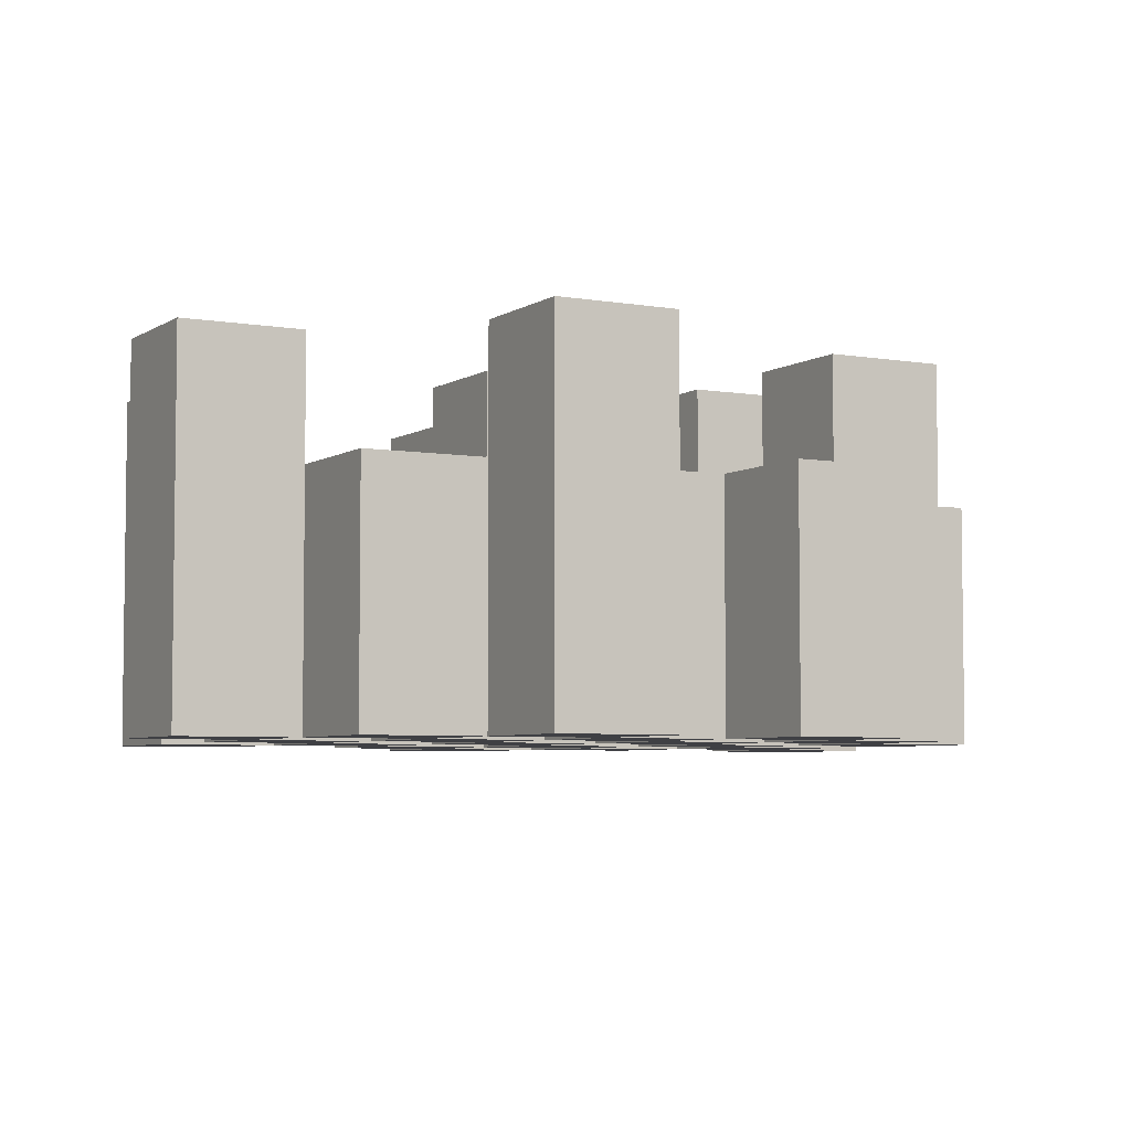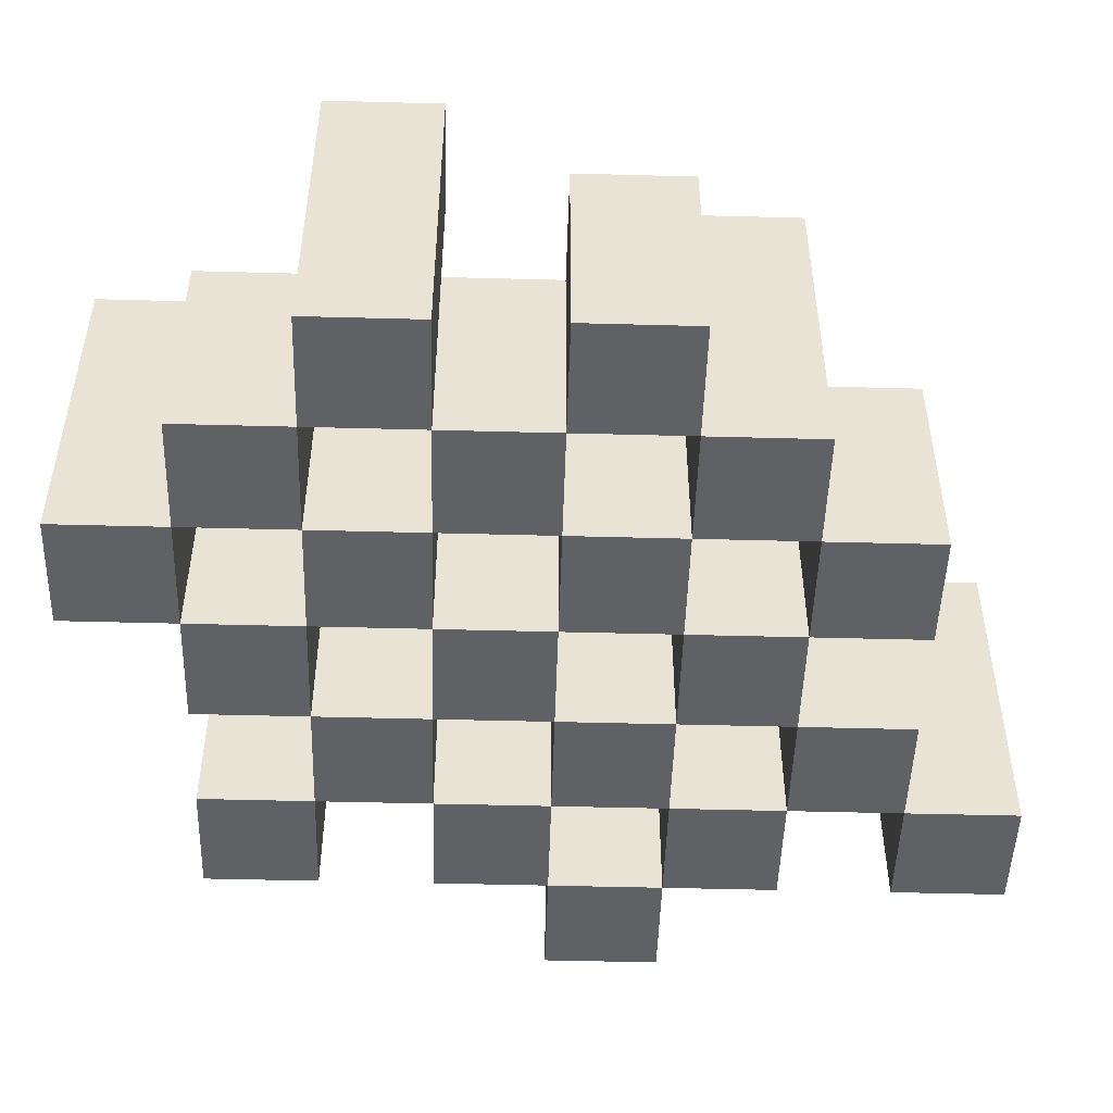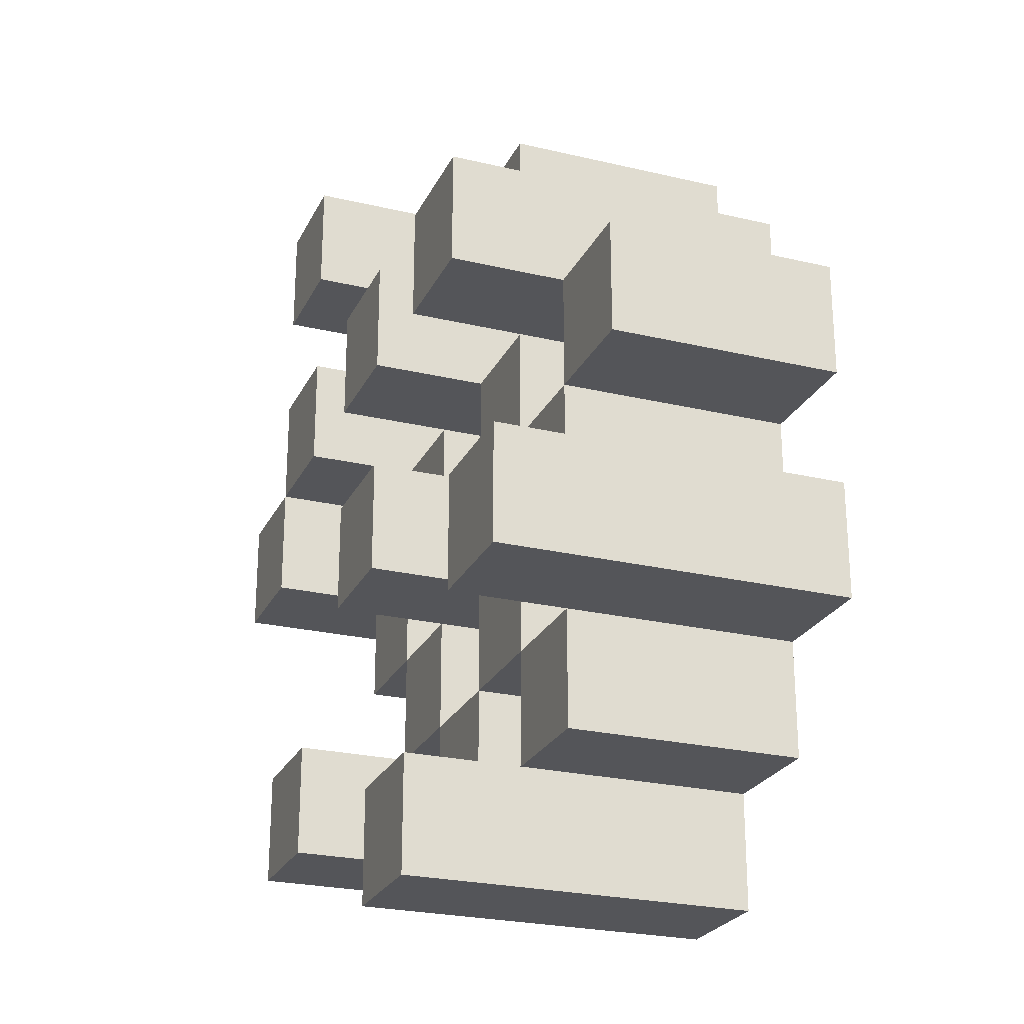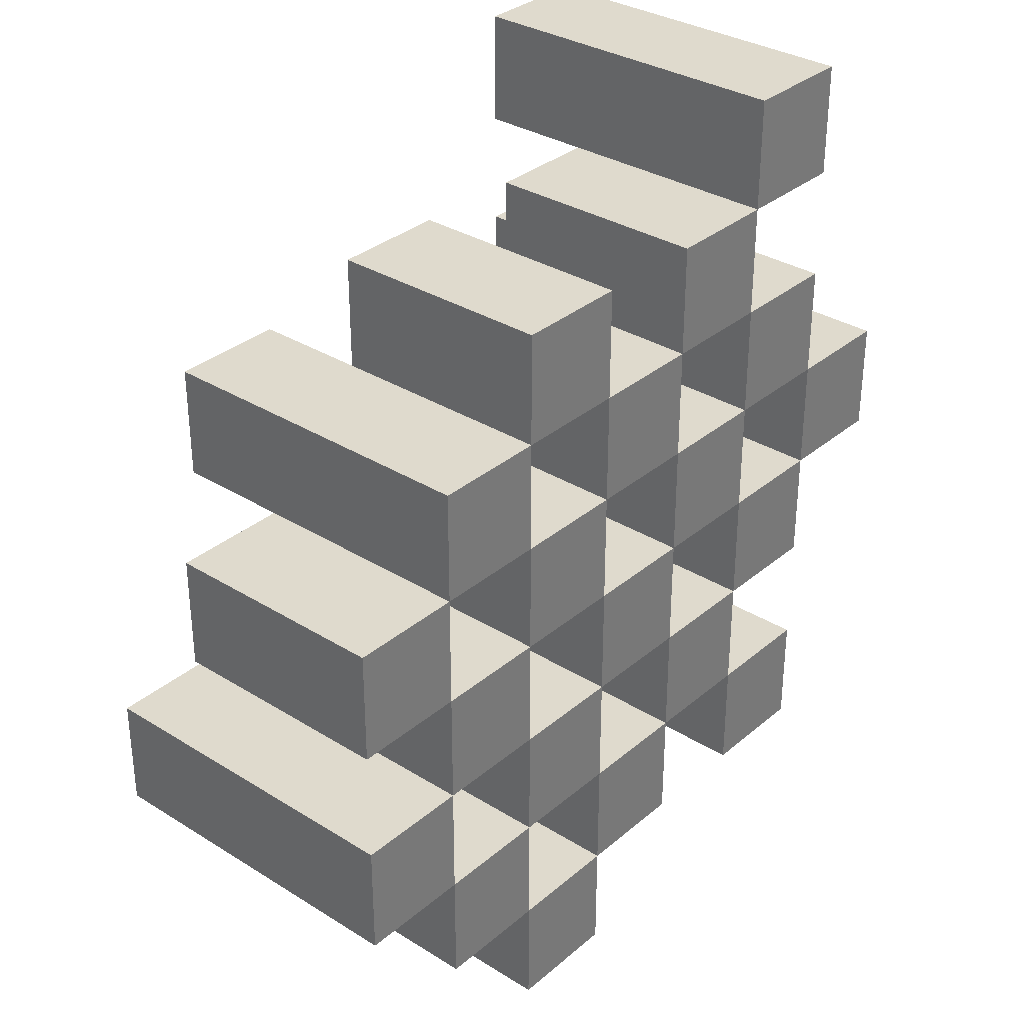
<metadata>
{"format":"obj","ext":"obj","renderer":"f3d","projection":"perspective","resolution":1024,"background":"white","views":[{"elev":-5.1,"azim":-118.7,"up":"+Y"},{"elev":-49.3,"azim":-91.7,"up":"+Y"},{"elev":-24.8,"azim":-111.1,"up":"+Z"},{"elev":32.8,"azim":-49.2,"up":"+Z"}]}
</metadata>
<code>
o
v 30.8 0.9 16.3
v 30.9 0.9 16.3
v 30.8 1.2 16.3
v 30.9 1.2 16.3
v 30.7 0.9 16.4
v 30.8 0.9 16.4
v 30.9 0.9 16.4
v 31 0.9 16.4
v 31.1 0.9 16.4
v 31.2 0.9 16.4
v 30.7 1.1 16.4
v 30.8 1.1 16.4
v 30.9 1.1 16.4
v 31 1.1 16.4
v 31.1 1.2 16.4
v 31.2 1.2 16.4
v 30.6 0.9 16.5
v 30.7 0.9 16.5
v 30.8 0.9 16.5
v 30.9 0.9 16.5
v 31 0.9 16.5
v 31.1 0.9 16.5
v 30.7 1.1 16.5
v 30.8 1.1 16.5
v 30.9 1.1 16.5
v 31 1.1 16.5
v 31.1 1.1 16.5
v 30.6 1.2 16.5
v 30.7 1.2 16.5
v 30.7 0.9 16.6
v 30.8 0.9 16.6
v 30.9 0.9 16.6
v 31 0.9 16.6
v 31.1 0.9 16.6
v 31.2 0.9 16.6
v 30.7 1.1 16.6
v 30.8 1.1 16.6
v 30.9 1.1 16.6
v 31 1.1 16.6
v 31.1 1.1 16.6
v 31.2 1.1 16.6
v 30.9 1.2 16.6
v 31 1.2 16.6
v 30.6 0.9 16.7
v 30.7 0.9 16.7
v 30.8 0.9 16.7
v 30.9 0.9 16.7
v 31 0.9 16.7
v 31.1 0.9 16.7
v 31.2 0.9 16.7
v 31.3 0.9 16.7
v 30.6 1.1 16.7
v 30.7 1.1 16.7
v 30.8 1.1 16.7
v 30.9 1.1 16.7
v 31 1.1 16.7
v 31.1 1.1 16.7
v 31.2 1.1 16.7
v 31.2 1.2 16.7
v 31.3 1.2 16.7
v 30.7 0.9 16.8
v 30.8 0.9 16.8
v 30.9 0.9 16.8
v 31 0.9 16.8
v 31.1 0.9 16.8
v 31.2 0.9 16.8
v 30.7 1.1 16.8
v 30.8 1.1 16.8
v 30.9 1.1 16.8
v 31 1.1 16.8
v 31.1 1.1 16.8
v 30.7 1.2 16.8
v 30.8 1.2 16.8
v 30.9 1.2 16.8
v 31 1.2 16.8
v 31.1 1.2 16.8
v 31.2 1.2 16.8
v 30.8 0.9 16.9
v 30.9 0.9 16.9
v 31 0.9 16.9
v 31.1 0.9 16.9
v 30.8 1.1 16.9
v 30.9 1.1 16.9
v 31 1.1 16.9
v 31.1 1.1 16.9
v 31.1 0.9 17
v 31.2 0.9 17
v 31.1 1.1 17
v 31.1 1.2 17
v 31.2 1.2 17
v 30.8 0.9 16.4
v 30.9 0.9 16.4
v 30.8 1.1 16.4
v 30.9 1.1 16.4
v 30.8 1.2 16.4
v 30.9 1.2 16.4
v 30.7 0.9 16.5
v 30.8 0.9 16.5
v 30.9 0.9 16.5
v 31 0.9 16.5
v 31.1 0.9 16.5
v 31.2 0.9 16.5
v 30.7 1.1 16.5
v 30.8 1.1 16.5
v 30.9 1.1 16.5
v 31 1.1 16.5
v 31.1 1.1 16.5
v 31.1 1.2 16.5
v 31.2 1.2 16.5
v 30.6 0.9 16.6
v 30.7 0.9 16.6
v 30.8 0.9 16.6
v 30.9 0.9 16.6
v 31 0.9 16.6
v 31.1 0.9 16.6
v 30.7 1.1 16.6
v 30.8 1.1 16.6
v 30.9 1.1 16.6
v 31 1.1 16.6
v 31.1 1.1 16.6
v 30.6 1.2 16.6
v 30.7 1.2 16.6
v 30.7 0.9 16.7
v 30.8 0.9 16.7
v 30.9 0.9 16.7
v 31 0.9 16.7
v 31.1 0.9 16.7
v 31.2 0.9 16.7
v 30.7 1.1 16.7
v 30.8 1.1 16.7
v 30.9 1.1 16.7
v 31 1.1 16.7
v 31.1 1.1 16.7
v 31.2 1.1 16.7
v 30.9 1.2 16.7
v 31 1.2 16.7
v 30.6 0.9 16.8
v 30.7 0.9 16.8
v 30.8 0.9 16.8
v 30.9 0.9 16.8
v 31 0.9 16.8
v 31.1 0.9 16.8
v 31.2 0.9 16.8
v 31.3 0.9 16.8
v 30.6 1.1 16.8
v 30.7 1.1 16.8
v 30.8 1.1 16.8
v 30.9 1.1 16.8
v 31 1.1 16.8
v 31.1 1.1 16.8
v 31.2 1.2 16.8
v 31.3 1.2 16.8
v 30.7 0.9 16.9
v 30.8 0.9 16.9
v 30.9 0.9 16.9
v 31 0.9 16.9
v 31.1 0.9 16.9
v 31.2 0.9 16.9
v 30.8 1.1 16.9
v 30.9 1.1 16.9
v 31 1.1 16.9
v 31.1 1.1 16.9
v 30.7 1.2 16.9
v 30.8 1.2 16.9
v 30.9 1.2 16.9
v 31 1.2 16.9
v 31.1 1.2 16.9
v 31.2 1.2 16.9
v 30.8 0.9 17
v 30.9 0.9 17
v 31 0.9 17
v 31.1 0.9 17
v 30.8 1.1 17
v 30.9 1.1 17
v 31 1.1 17
v 31.1 1.1 17
v 31.1 0.9 17.1
v 31.2 0.9 17.1
v 31.1 1.2 17.1
v 31.2 1.2 17.1
v 30.6 0.9 16.5
v 30.6 1.2 16.5
v 30.6 0.9 16.6
v 30.6 1.2 16.6
v 30.6 0.9 16.7
v 30.6 1.1 16.7
v 30.6 0.9 16.8
v 30.6 1.1 16.8
v 30.7 0.9 16.4
v 30.7 1.1 16.4
v 30.7 0.9 16.5
v 30.7 1.1 16.5
v 30.7 0.9 16.6
v 30.7 1.1 16.6
v 30.7 0.9 16.7
v 30.7 1.1 16.7
v 30.7 0.9 16.8
v 30.7 1.1 16.8
v 30.7 1.2 16.8
v 30.7 0.9 16.9
v 30.7 1.2 16.9
v 30.8 0.9 16.3
v 30.8 1.2 16.3
v 30.8 0.9 16.4
v 30.8 1.1 16.4
v 30.8 1.2 16.4
v 30.8 0.9 16.5
v 30.8 1.1 16.5
v 30.8 0.9 16.6
v 30.8 1.1 16.6
v 30.8 0.9 16.7
v 30.8 1.1 16.7
v 30.8 0.9 16.8
v 30.8 1.1 16.8
v 30.8 0.9 16.9
v 30.8 1.1 16.9
v 30.8 0.9 17
v 30.8 1.1 17
v 30.9 0.9 16.4
v 30.9 1.1 16.4
v 30.9 0.9 16.5
v 30.9 1.1 16.5
v 30.9 0.9 16.6
v 30.9 1.1 16.6
v 30.9 1.2 16.6
v 30.9 0.9 16.7
v 30.9 1.1 16.7
v 30.9 1.2 16.7
v 30.9 0.9 16.8
v 30.9 1.1 16.8
v 30.9 1.2 16.8
v 30.9 0.9 16.9
v 30.9 1.1 16.9
v 30.9 1.2 16.9
v 31 0.9 16.5
v 31 1.1 16.5
v 31 0.9 16.6
v 31 1.1 16.6
v 31 0.9 16.7
v 31 1.1 16.7
v 31 0.9 16.8
v 31 1.1 16.8
v 31 0.9 16.9
v 31 1.1 16.9
v 31 0.9 17
v 31 1.1 17
v 31.1 0.9 16.4
v 31.1 1.2 16.4
v 31.1 0.9 16.5
v 31.1 1.1 16.5
v 31.1 1.2 16.5
v 31.1 0.9 16.6
v 31.1 1.1 16.6
v 31.1 0.9 16.7
v 31.1 1.1 16.7
v 31.1 0.9 16.8
v 31.1 1.1 16.8
v 31.1 1.2 16.8
v 31.1 0.9 16.9
v 31.1 1.1 16.9
v 31.1 1.2 16.9
v 31.1 0.9 17
v 31.1 1.1 17
v 31.1 1.2 17
v 31.1 0.9 17.1
v 31.1 1.2 17.1
v 31.2 0.9 16.7
v 31.2 1.1 16.7
v 31.2 1.2 16.7
v 31.2 0.9 16.8
v 31.2 1.2 16.8
v 30.7 0.9 16.5
v 30.7 1.1 16.5
v 30.7 1.2 16.5
v 30.7 0.9 16.6
v 30.7 1.1 16.6
v 30.7 1.2 16.6
v 30.7 0.9 16.7
v 30.7 1.1 16.7
v 30.7 0.9 16.8
v 30.7 1.1 16.8
v 30.8 0.9 16.4
v 30.8 1.1 16.4
v 30.8 0.9 16.5
v 30.8 1.1 16.5
v 30.8 0.9 16.6
v 30.8 1.1 16.6
v 30.8 0.9 16.7
v 30.8 1.1 16.7
v 30.8 0.9 16.8
v 30.8 1.1 16.8
v 30.8 1.2 16.8
v 30.8 0.9 16.9
v 30.8 1.1 16.9
v 30.8 1.2 16.9
v 30.9 0.9 16.3
v 30.9 1.2 16.3
v 30.9 0.9 16.4
v 30.9 1.1 16.4
v 30.9 1.2 16.4
v 30.9 0.9 16.5
v 30.9 1.1 16.5
v 30.9 0.9 16.6
v 30.9 1.1 16.6
v 30.9 0.9 16.7
v 30.9 1.1 16.7
v 30.9 0.9 16.8
v 30.9 1.1 16.8
v 30.9 0.9 16.9
v 30.9 1.1 16.9
v 30.9 0.9 17
v 30.9 1.1 17
v 31 0.9 16.4
v 31 1.1 16.4
v 31 0.9 16.5
v 31 1.1 16.5
v 31 0.9 16.6
v 31 1.1 16.6
v 31 1.2 16.6
v 31 0.9 16.7
v 31 1.1 16.7
v 31 1.2 16.7
v 31 0.9 16.8
v 31 1.1 16.8
v 31 1.2 16.8
v 31 0.9 16.9
v 31 1.1 16.9
v 31 1.2 16.9
v 31.1 0.9 16.5
v 31.1 1.1 16.5
v 31.1 0.9 16.6
v 31.1 1.1 16.6
v 31.1 0.9 16.7
v 31.1 1.1 16.7
v 31.1 0.9 16.8
v 31.1 1.1 16.8
v 31.1 0.9 16.9
v 31.1 1.1 16.9
v 31.1 0.9 17
v 31.1 1.1 17
v 31.2 0.9 16.4
v 31.2 1.2 16.4
v 31.2 0.9 16.5
v 31.2 1.2 16.5
v 31.2 0.9 16.6
v 31.2 1.1 16.6
v 31.2 0.9 16.7
v 31.2 1.1 16.7
v 31.2 0.9 16.8
v 31.2 1.2 16.8
v 31.2 0.9 16.9
v 31.2 1.2 16.9
v 31.2 0.9 17
v 31.2 1.2 17
v 31.2 0.9 17.1
v 31.2 1.2 17.1
v 31.3 0.9 16.7
v 31.3 1.2 16.7
v 31.3 0.9 16.8
v 31.3 1.2 16.8
v 30.6 0.9 16.5
v 30.6 0.9 16.6
v 30.6 0.9 16.7
v 30.6 0.9 16.8
v 30.7 0.9 16.4
v 30.7 0.9 16.5
v 30.7 0.9 16.6
v 30.7 0.9 16.7
v 30.7 0.9 16.8
v 30.7 0.9 16.9
v 30.8 0.9 16.3
v 30.8 0.9 16.4
v 30.8 0.9 16.5
v 30.8 0.9 16.6
v 30.8 0.9 16.7
v 30.8 0.9 16.8
v 30.8 0.9 16.9
v 30.8 0.9 17
v 30.9 0.9 16.3
v 30.9 0.9 16.4
v 30.9 0.9 16.5
v 30.9 0.9 16.6
v 30.9 0.9 16.7
v 30.9 0.9 16.8
v 30.9 0.9 16.9
v 30.9 0.9 17
v 31 0.9 16.4
v 31 0.9 16.5
v 31 0.9 16.6
v 31 0.9 16.7
v 31 0.9 16.8
v 31 0.9 16.9
v 31 0.9 17
v 31.1 0.9 16.4
v 31.1 0.9 16.5
v 31.1 0.9 16.6
v 31.1 0.9 16.7
v 31.1 0.9 16.8
v 31.1 0.9 16.9
v 31.1 0.9 17
v 31.1 0.9 17.1
v 31.2 0.9 16.4
v 31.2 0.9 16.5
v 31.2 0.9 16.6
v 31.2 0.9 16.7
v 31.2 0.9 16.8
v 31.2 0.9 16.9
v 31.2 0.9 17
v 31.2 0.9 17.1
v 31.3 0.9 16.7
v 31.3 0.9 16.8
v 30.6 1.1 16.7
v 30.6 1.1 16.8
v 30.7 1.1 16.4
v 30.7 1.1 16.5
v 30.7 1.1 16.6
v 30.7 1.1 16.7
v 30.7 1.1 16.8
v 30.8 1.1 16.4
v 30.8 1.1 16.5
v 30.8 1.1 16.6
v 30.8 1.1 16.7
v 30.8 1.1 16.8
v 30.8 1.1 16.9
v 30.8 1.1 17
v 30.9 1.1 16.4
v 30.9 1.1 16.5
v 30.9 1.1 16.6
v 30.9 1.1 16.7
v 30.9 1.1 16.8
v 30.9 1.1 16.9
v 30.9 1.1 17
v 31 1.1 16.4
v 31 1.1 16.5
v 31 1.1 16.6
v 31 1.1 16.7
v 31 1.1 16.8
v 31 1.1 16.9
v 31 1.1 17
v 31.1 1.1 16.5
v 31.1 1.1 16.6
v 31.1 1.1 16.7
v 31.1 1.1 16.8
v 31.1 1.1 16.9
v 31.1 1.1 17
v 31.2 1.1 16.6
v 31.2 1.1 16.7
v 30.6 1.2 16.5
v 30.6 1.2 16.6
v 30.7 1.2 16.5
v 30.7 1.2 16.6
v 30.7 1.2 16.8
v 30.7 1.2 16.9
v 30.8 1.2 16.3
v 30.8 1.2 16.4
v 30.8 1.2 16.8
v 30.8 1.2 16.9
v 30.9 1.2 16.3
v 30.9 1.2 16.4
v 30.9 1.2 16.6
v 30.9 1.2 16.7
v 30.9 1.2 16.8
v 30.9 1.2 16.9
v 31 1.2 16.6
v 31 1.2 16.7
v 31 1.2 16.8
v 31 1.2 16.9
v 31.1 1.2 16.4
v 31.1 1.2 16.5
v 31.1 1.2 16.8
v 31.1 1.2 16.9
v 31.1 1.2 17
v 31.1 1.2 17.1
v 31.2 1.2 16.4
v 31.2 1.2 16.5
v 31.2 1.2 16.7
v 31.2 1.2 16.8
v 31.2 1.2 16.9
v 31.2 1.2 17
v 31.2 1.2 17.1
v 31.3 1.2 16.7
v 31.3 1.2 16.8
f 3 2 1
f 4 2 3
f 11 6 5
f 12 6 11
f 13 8 7
f 14 8 13
f 15 10 9
f 16 10 15
f 23 18 17
f 24 20 19
f 25 20 24
f 26 22 21
f 27 22 26
f 28 23 17
f 29 23 28
f 36 31 30
f 37 31 36
f 38 33 32
f 39 33 38
f 40 35 34
f 41 35 40
f 42 39 38
f 43 39 42
f 52 45 44
f 53 45 52
f 54 47 46
f 55 47 54
f 56 49 48
f 57 49 56
f 58 51 50
f 59 51 58
f 60 51 59
f 67 62 61
f 68 62 67
f 69 64 63
f 70 64 69
f 71 66 65
f 72 68 67
f 73 68 72
f 74 70 69
f 75 70 74
f 76 66 71
f 77 66 76
f 82 79 78
f 83 79 82
f 84 81 80
f 85 81 84
f 88 87 86
f 89 87 88
f 90 87 89
f 91 92 93
f 93 92 94
f 93 94 95
f 95 94 96
f 97 98 103
f 103 98 104
f 99 100 105
f 105 100 106
f 101 102 107
f 107 102 108
f 108 102 109
f 110 111 116
f 112 113 117
f 117 113 118
f 114 115 119
f 119 115 120
f 110 116 121
f 121 116 122
f 123 124 129
f 129 124 130
f 125 126 131
f 131 126 132
f 127 128 133
f 133 128 134
f 131 132 135
f 135 132 136
f 137 138 145
f 145 138 146
f 139 140 147
f 147 140 148
f 141 142 149
f 149 142 150
f 143 144 151
f 151 144 152
f 153 154 159
f 155 156 160
f 160 156 161
f 157 158 162
f 153 159 163
f 163 159 164
f 160 161 165
f 165 161 166
f 162 158 167
f 167 158 168
f 169 170 173
f 173 170 174
f 171 172 175
f 175 172 176
f 177 178 179
f 179 178 180
f 183 182 181
f 184 182 183
f 187 186 185
f 188 186 187
f 191 190 189
f 192 190 191
f 195 194 193
f 196 194 195
f 200 198 197
f 200 199 198
f 201 199 200
f 204 203 202
f 205 203 204
f 206 203 205
f 209 208 207
f 210 208 209
f 213 212 211
f 214 212 213
f 217 216 215
f 218 216 217
f 221 220 219
f 222 220 221
f 226 224 223
f 226 225 224
f 227 225 226
f 228 225 227
f 232 230 229
f 232 231 230
f 233 231 232
f 234 231 233
f 237 236 235
f 238 236 237
f 241 240 239
f 242 240 241
f 245 244 243
f 246 244 245
f 249 248 247
f 250 248 249
f 251 248 250
f 254 253 252
f 255 253 254
f 259 257 256
f 259 258 257
f 260 258 259
f 261 258 260
f 265 263 262
f 265 264 263
f 266 264 265
f 270 268 267
f 270 269 268
f 271 269 270
f 272 273 275
f 273 274 275
f 275 274 276
f 276 274 277
f 278 279 280
f 280 279 281
f 282 283 284
f 284 283 285
f 286 287 288
f 288 287 289
f 290 291 293
f 291 292 293
f 293 292 294
f 294 292 295
f 296 297 298
f 298 297 299
f 299 297 300
f 301 302 303
f 303 302 304
f 305 306 307
f 307 306 308
f 309 310 311
f 311 310 312
f 313 314 315
f 315 314 316
f 317 318 320
f 318 319 320
f 320 319 321
f 321 319 322
f 323 324 326
f 324 325 326
f 326 325 327
f 327 325 328
f 329 330 331
f 331 330 332
f 333 334 335
f 335 334 336
f 337 338 339
f 339 338 340
f 341 342 343
f 343 342 344
f 345 346 347
f 347 346 348
f 349 350 351
f 351 350 352
f 353 354 355
f 355 354 356
f 357 358 359
f 359 358 360
f 366 362 361
f 367 362 366
f 368 364 363
f 369 364 368
f 372 366 365
f 373 366 372
f 374 368 367
f 375 368 374
f 376 370 369
f 377 370 376
f 379 372 371
f 380 372 379
f 381 374 373
f 382 374 381
f 383 376 375
f 384 376 383
f 385 378 377
f 386 378 385
f 387 381 380
f 388 381 387
f 389 383 382
f 390 383 389
f 391 385 384
f 392 385 391
f 395 389 388
f 396 389 395
f 397 391 390
f 398 391 397
f 399 393 392
f 400 393 399
f 402 395 394
f 403 395 402
f 404 397 396
f 405 397 404
f 406 399 398
f 407 399 406
f 408 401 400
f 409 401 408
f 410 406 405
f 411 406 410
f 412 413 417
f 417 413 418
f 414 415 419
f 419 415 420
f 416 417 421
f 421 417 422
f 420 421 427
f 427 421 428
f 422 423 429
f 429 423 430
f 424 425 431
f 431 425 432
f 426 427 433
f 433 427 434
f 434 435 440
f 440 435 441
f 436 437 442
f 442 437 443
f 438 439 444
f 444 439 445
f 441 442 446
f 446 442 447
f 448 449 450
f 450 449 451
f 452 453 456
f 456 453 457
f 454 455 458
f 458 455 459
f 460 461 464
f 464 461 465
f 462 463 466
f 466 463 467
f 468 469 474
f 474 469 475
f 470 471 477
f 477 471 478
f 472 473 479
f 479 473 480
f 476 477 481
f 481 477 482

</code>
